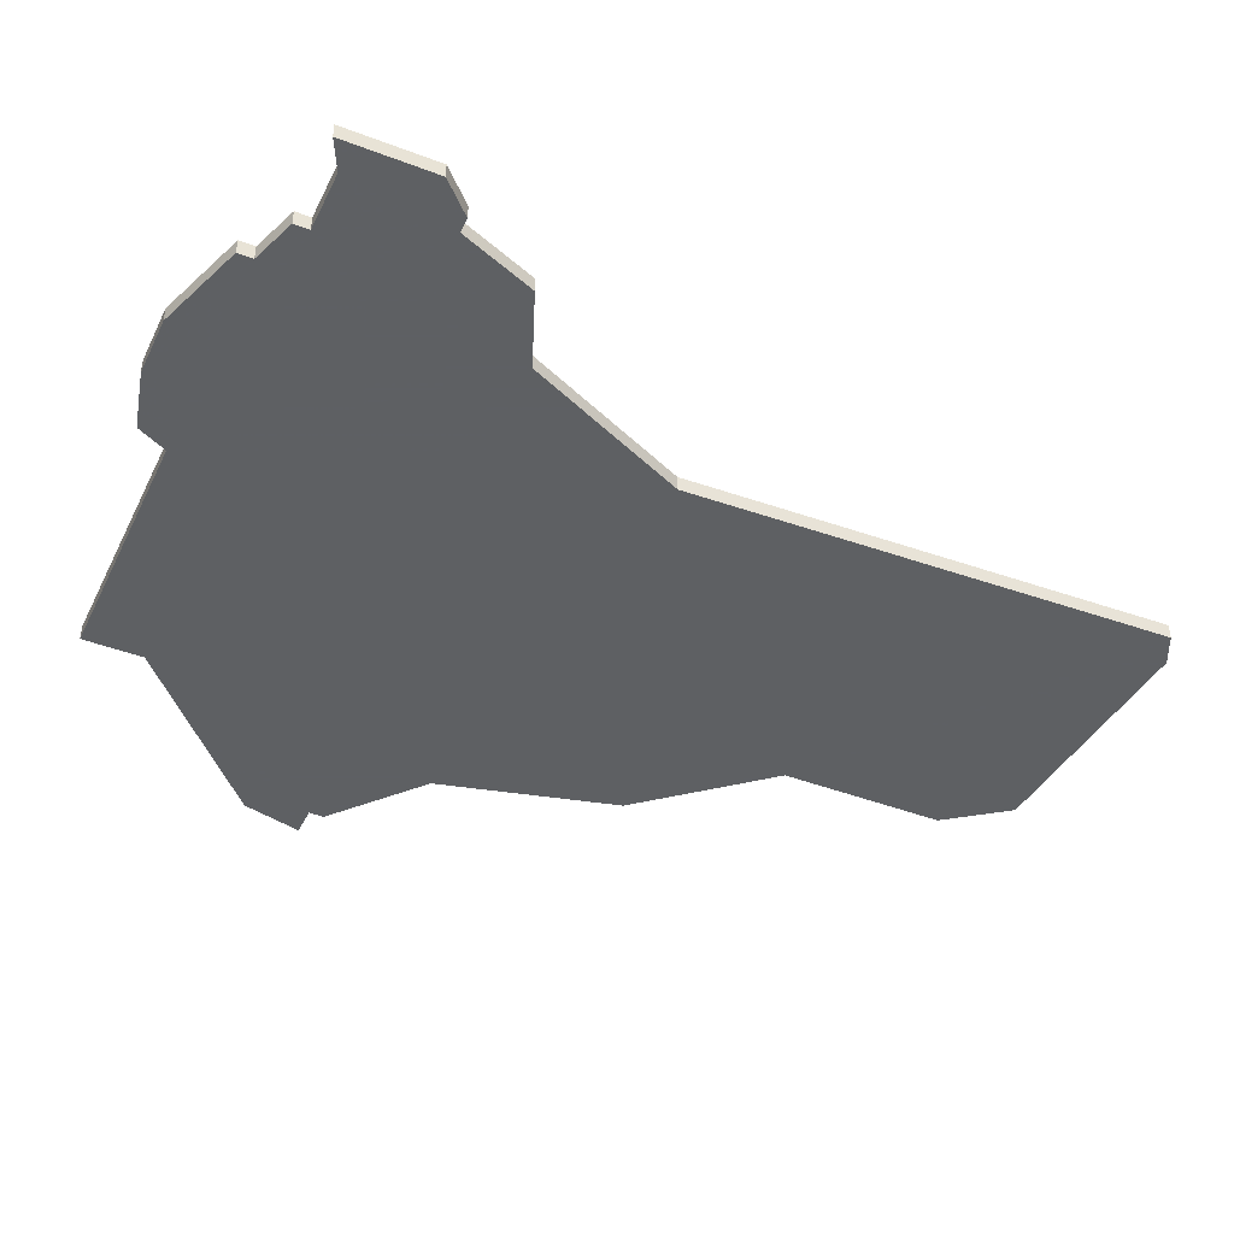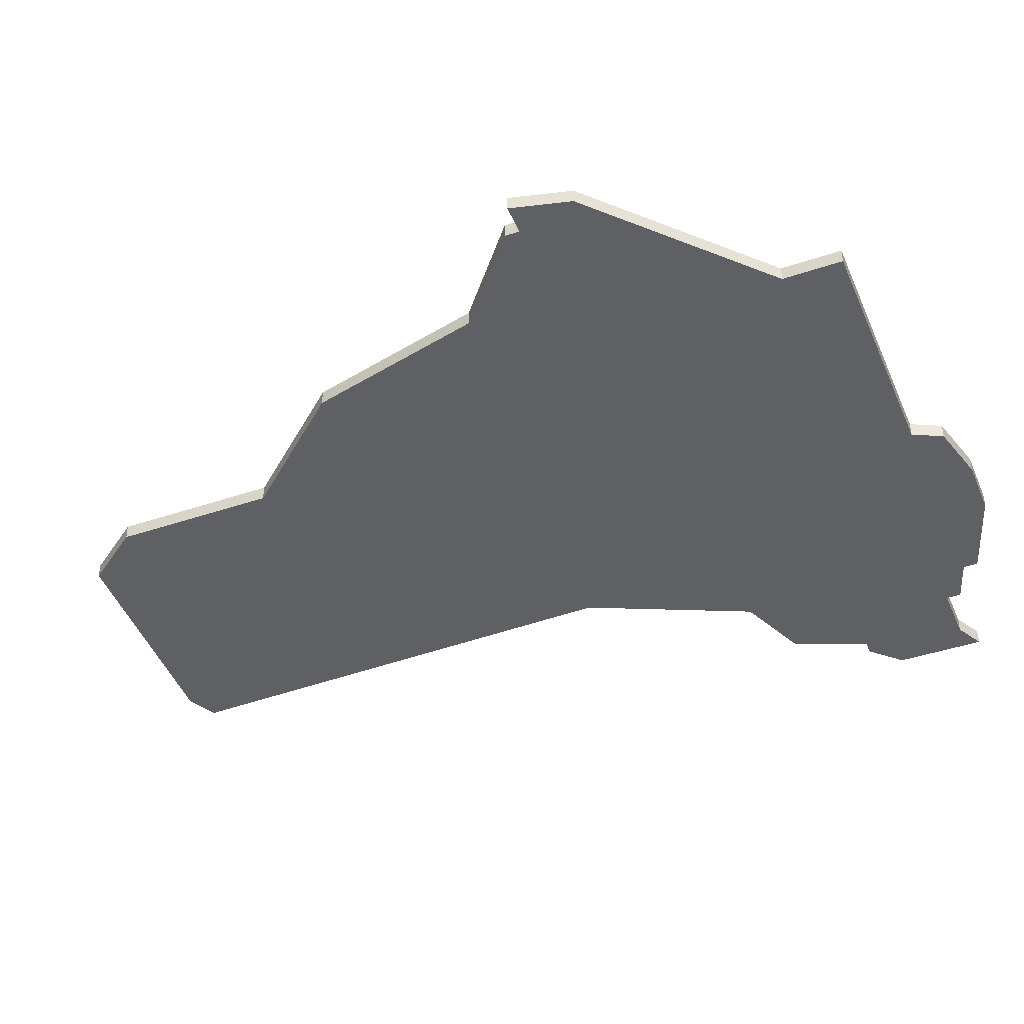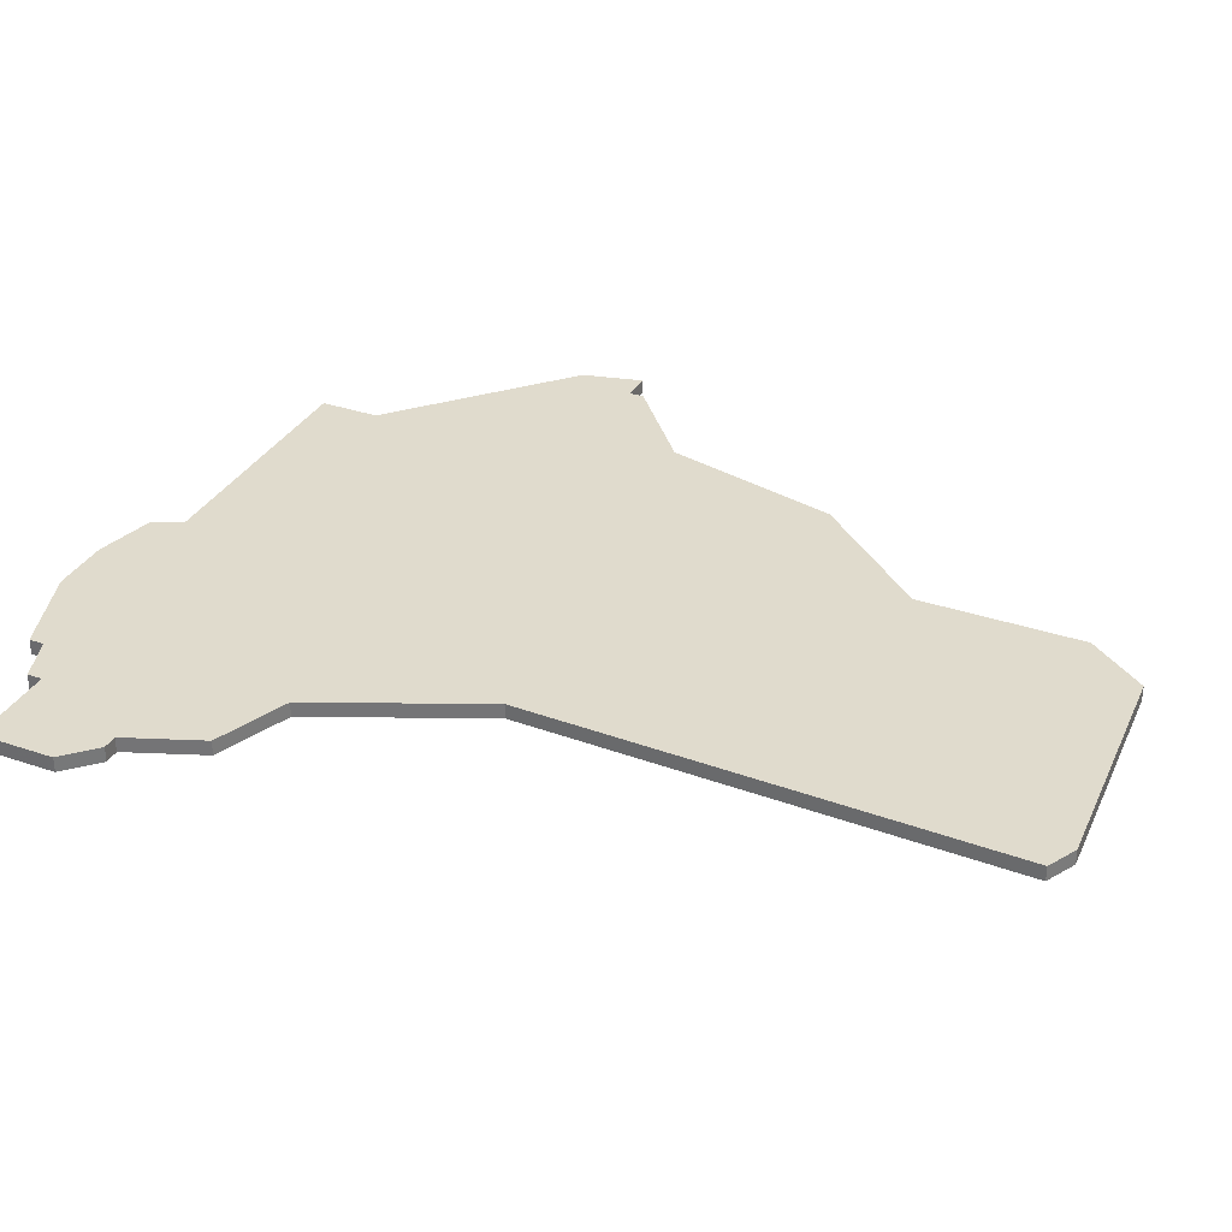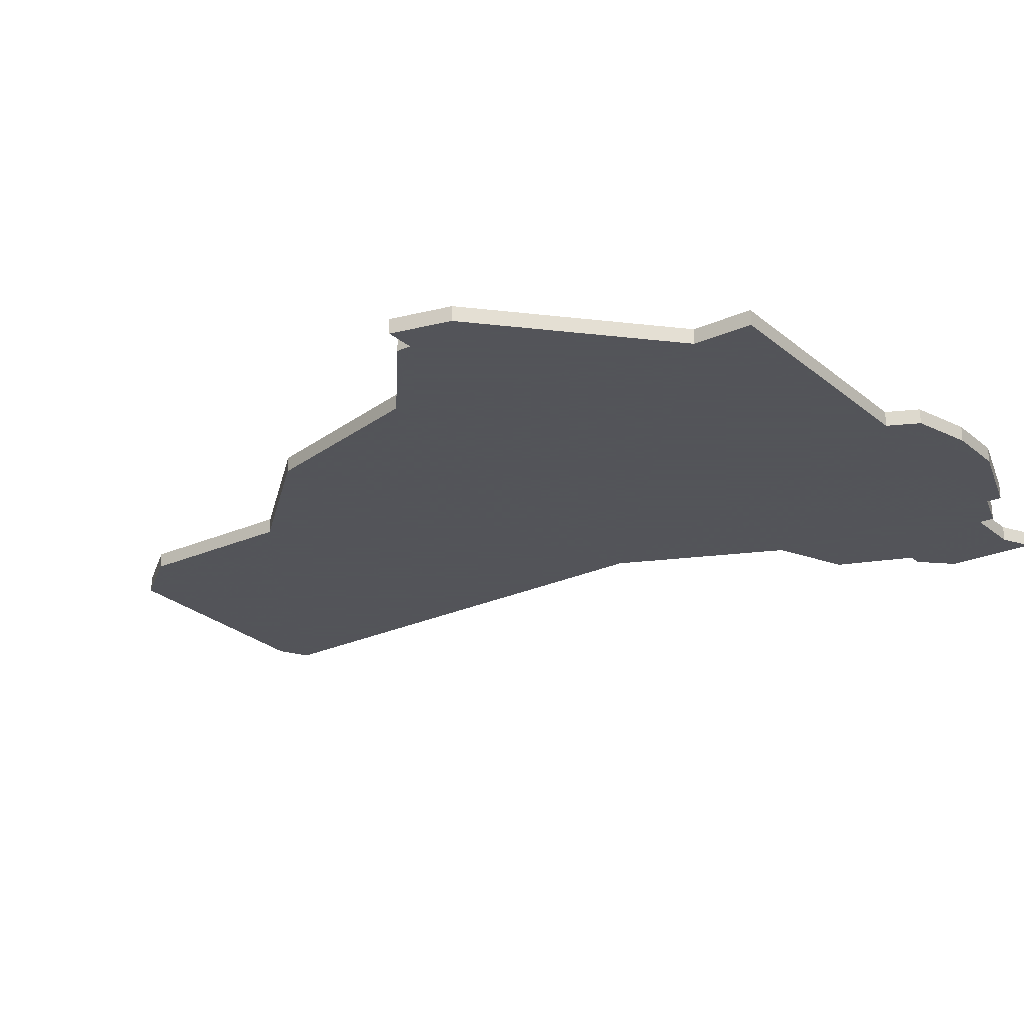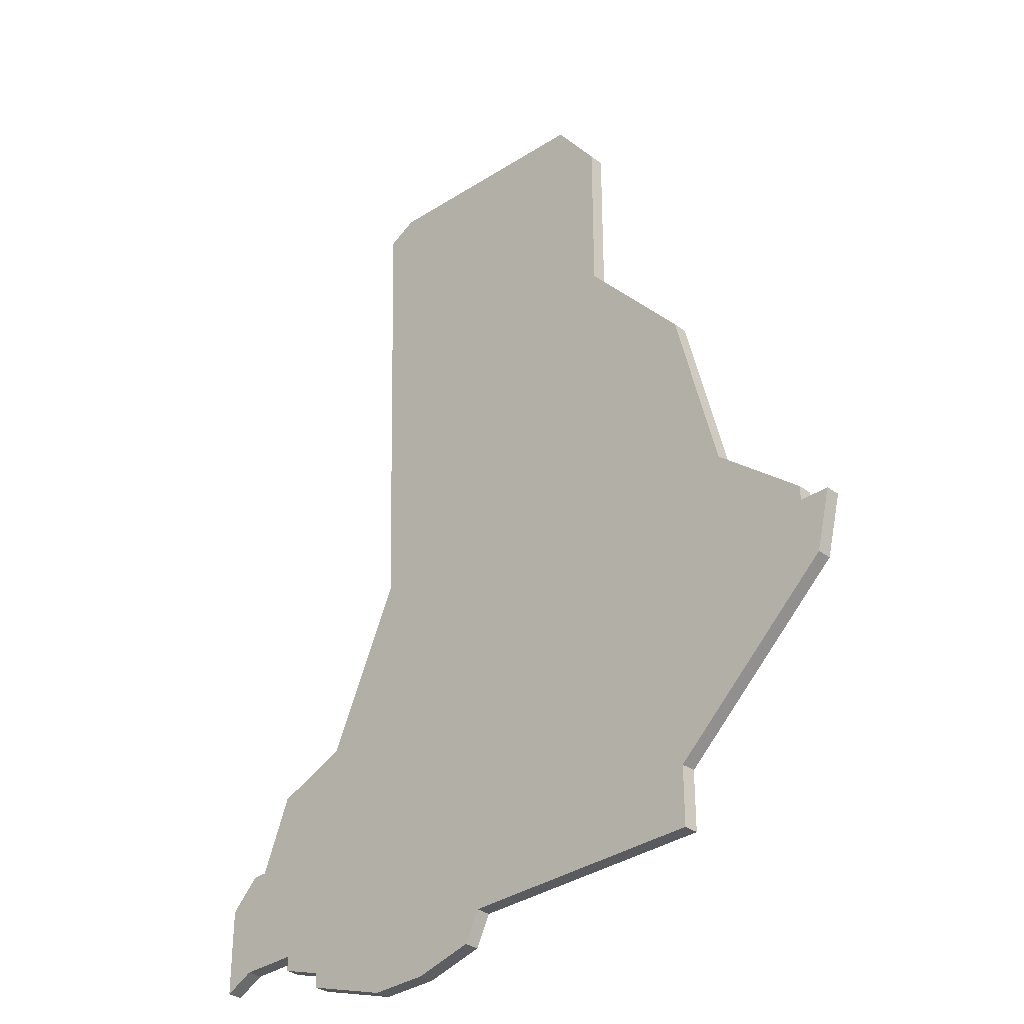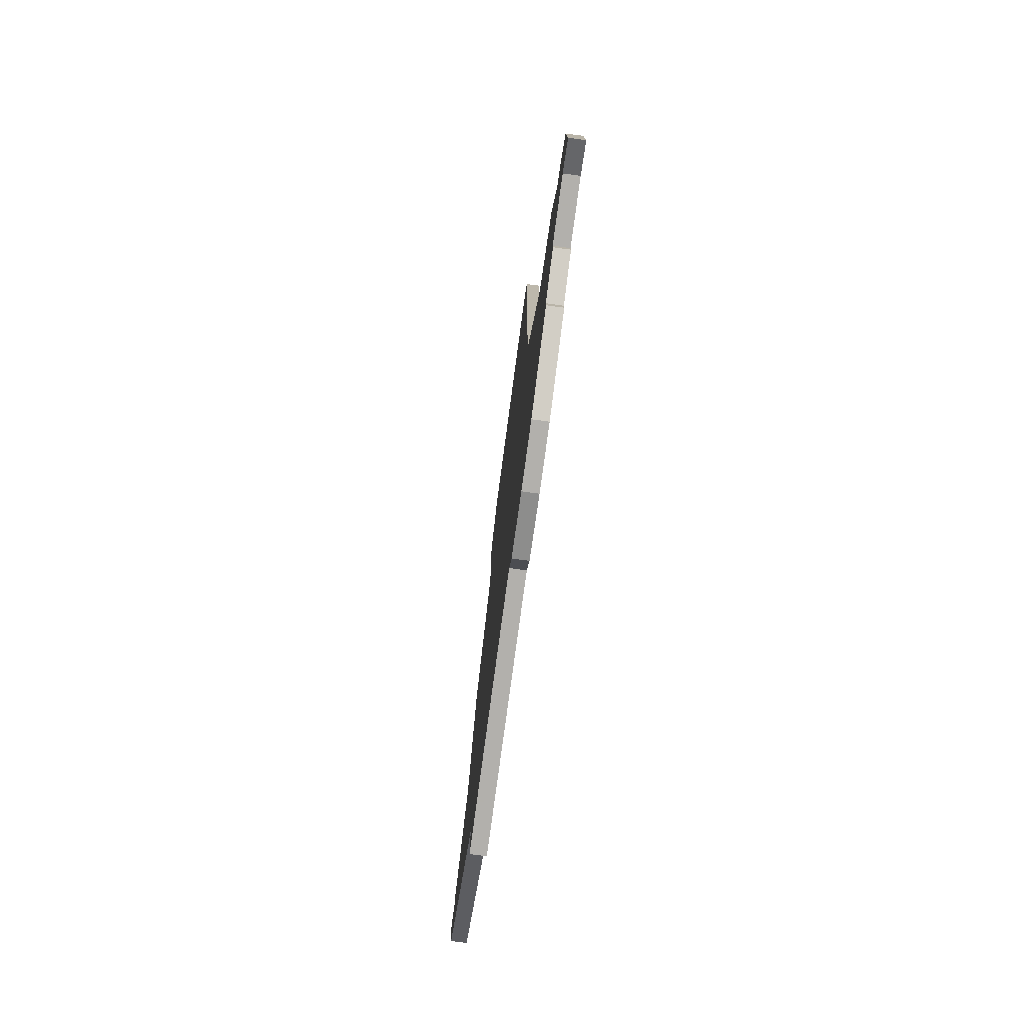
<metadata>
{"format":"obj","ext":"obj","renderer":"f3d","projection":"perspective","resolution":1024,"background":"white","views":[{"elev":-42.7,"azim":65.5,"up":"+Z"},{"elev":-42.1,"azim":-67.8,"up":"+Z"},{"elev":33.3,"azim":115.2,"up":"+Z"},{"elev":-23.9,"azim":-53.4,"up":"+Z"},{"elev":-33.0,"azim":-135.7,"up":"+Y"},{"elev":-78.6,"azim":82.3,"up":"+Y"}]}
</metadata>
<code>
v 3022 -1138 0
v 3022 -1138 1
v 2972 -1129 0
v 2972 -1129 1
v 2980 -1123 0
v 2980 -1123 1
v 3020 -1133 0
v 3020 -1133 1
v 3011 -1088 0
v 3011 -1088 1
v 3019 -1145 0
v 3019 -1145 1
v 3019 -1146 0
v 3019 -1146 1
v 3002 -1149 0
v 3002 -1149 1
v 3010 -1150 0
v 3010 -1150 1
v 3010 -1120 0
v 3010 -1120 1
v 2993 -1088 0
v 2993 -1088 1
v 3001 -1147 0
v 3001 -1147 1
v 3009 -1087 0
v 3009 -1087 1
v 2984 -1143 0
v 2984 -1143 1
v 2984 -1147 0
v 2984 -1147 1
v 3025 -1140 0
v 3025 -1140 1
v 3025 -1146 0
v 3025 -1146 1
v 2983 -1111 0
v 2983 -1111 1
v 3016 -1148 0
v 3016 -1148 1
v 3016 -1147 0
v 3016 -1147 1
v 2974 -1128 0
v 2974 -1128 1
v 2974 -1129 0
v 2974 -1129 1
v 3015 -1131 0
v 3015 -1131 1
v 2990 -1092 0
v 2990 -1092 1
v 2990 -1103 0
v 2990 -1103 1
v 3023 -1145 0
v 3023 -1145 1
v 3023 -1138 0
v 3023 -1138 1
v 2973 -1133 0
v 2973 -1133 1
v 3006 -1150 0
v 3006 -1150 1
f 3 43 55
f 23 57 15
f 27 55 43
f 23 29 27
f 19 27 5
f 19 23 27
f 41 5 43
f 27 43 5
f 35 49 19
f 49 47 21
f 25 49 21
f 5 35 19
f 57 23 17
f 39 37 17
f 45 39 23
f 1 51 11
f 51 31 33
f 39 11 13
f 11 39 45
f 45 23 19
f 9 49 25
f 9 19 49
f 53 31 1
f 51 1 31
f 45 7 1
f 1 11 45
f 23 39 17
f 56 44 4
f 16 58 24
f 44 56 28
f 28 30 24
f 6 28 20
f 28 24 20
f 44 6 42
f 6 44 28
f 20 50 36
f 22 48 50
f 22 50 26
f 20 36 6
f 18 24 58
f 18 38 40
f 24 40 46
f 12 52 2
f 34 32 52
f 14 12 40
f 46 40 12
f 20 24 46
f 26 50 10
f 50 20 10
f 2 32 54
f 32 2 52
f 2 8 46
f 46 12 2
f 18 40 24
f 48 22 47
f 47 22 21
f 50 48 49
f 49 48 47
f 36 50 35
f 35 50 49
f 6 36 5
f 5 36 35
f 42 6 41
f 41 6 5
f 44 42 43
f 43 42 41
f 4 44 3
f 3 44 43
f 56 4 55
f 55 4 3
f 28 56 27
f 27 56 55
f 30 28 29
f 29 28 27
f 24 30 23
f 23 30 29
f 16 24 15
f 15 24 23
f 58 16 57
f 57 16 15
f 18 58 17
f 17 58 57
f 38 18 37
f 37 18 17
f 40 38 39
f 39 38 37
f 14 40 13
f 13 40 39
f 12 14 11
f 11 14 13
f 52 12 51
f 51 12 11
f 34 52 33
f 33 52 51
f 32 34 31
f 31 34 33
f 54 32 53
f 53 32 31
f 2 54 1
f 1 54 53
f 8 2 7
f 7 2 1
f 46 8 45
f 45 8 7
f 20 46 19
f 19 46 45
f 10 20 9
f 9 20 19
f 22 26 21
f 21 26 25
f 26 10 25
f 25 10 9

</code>
